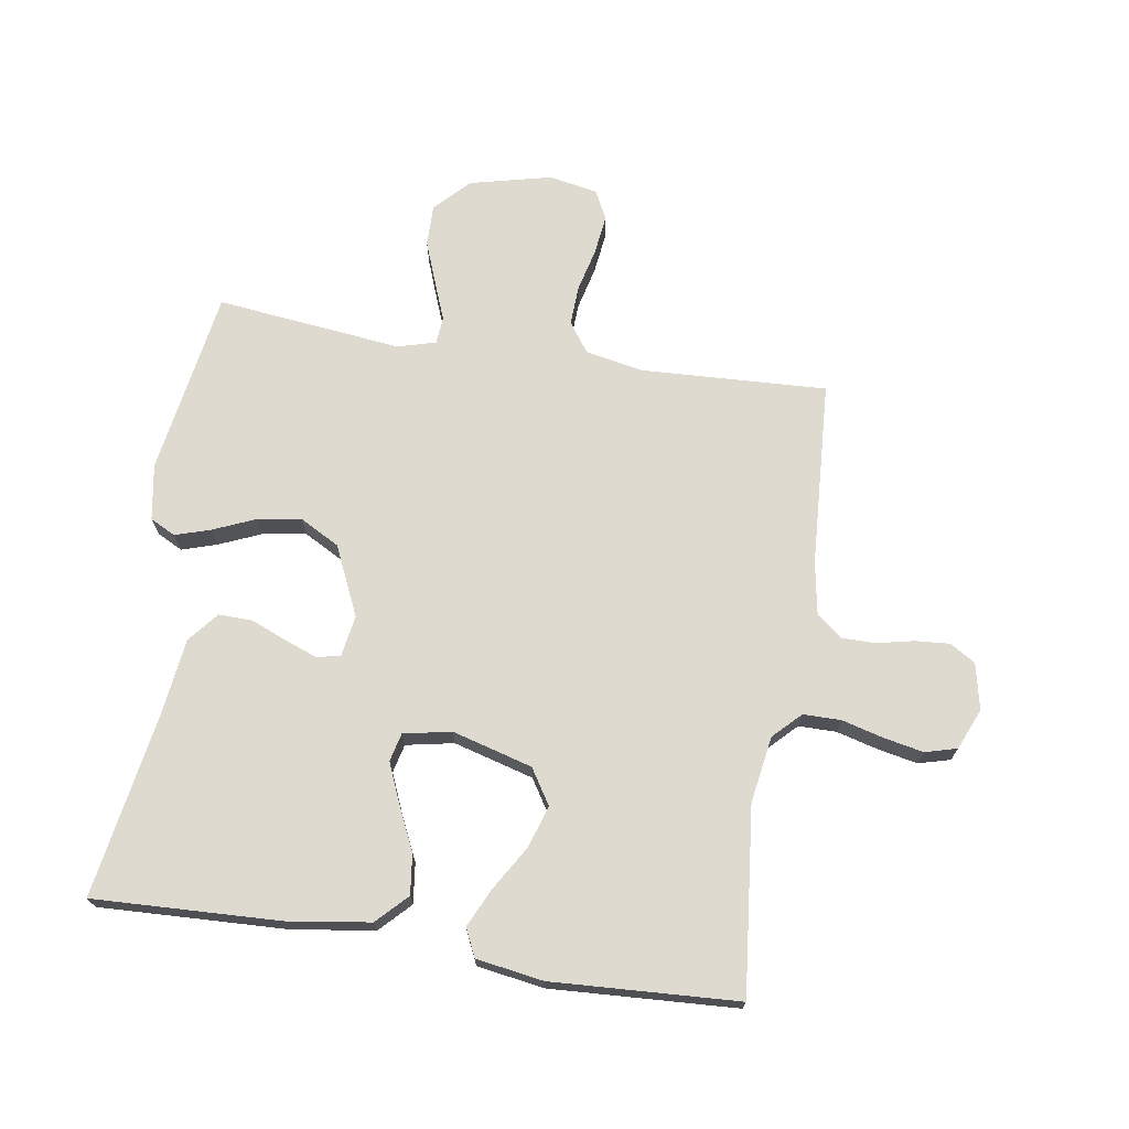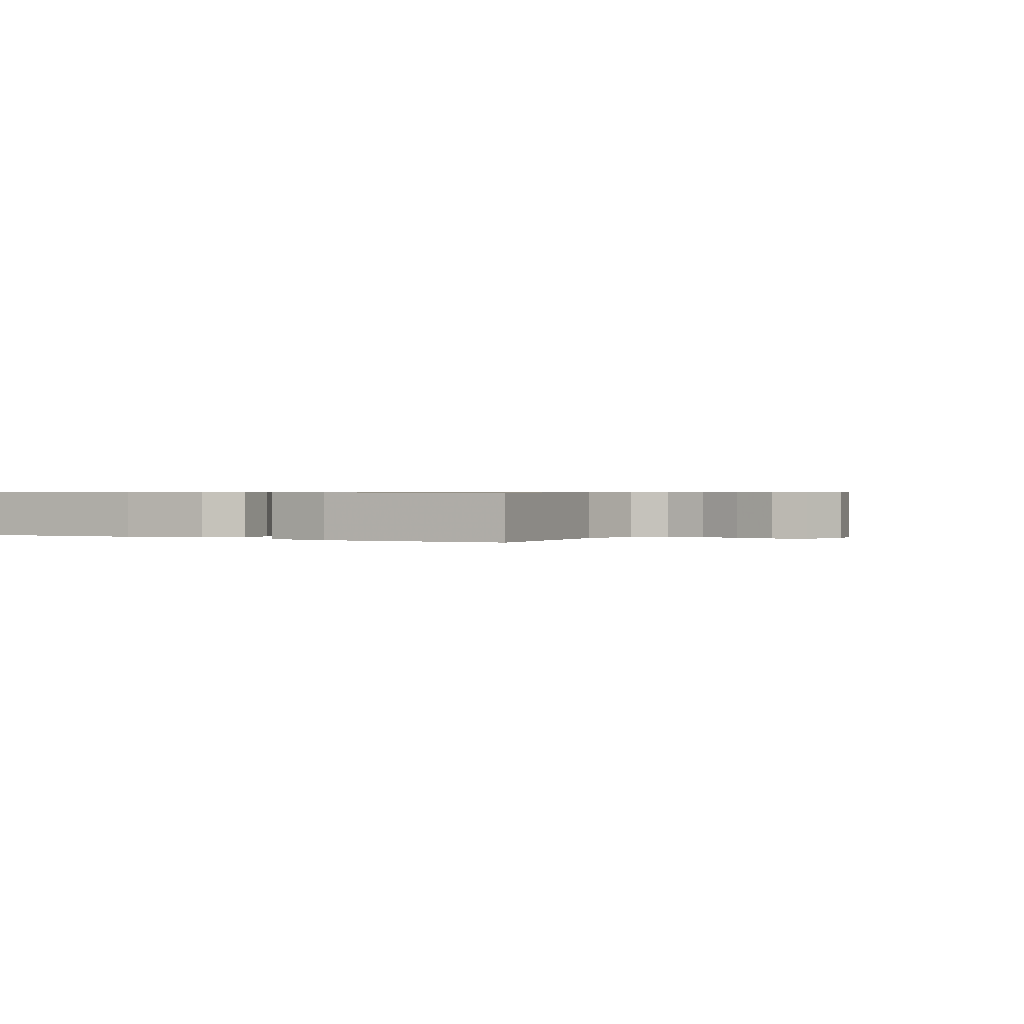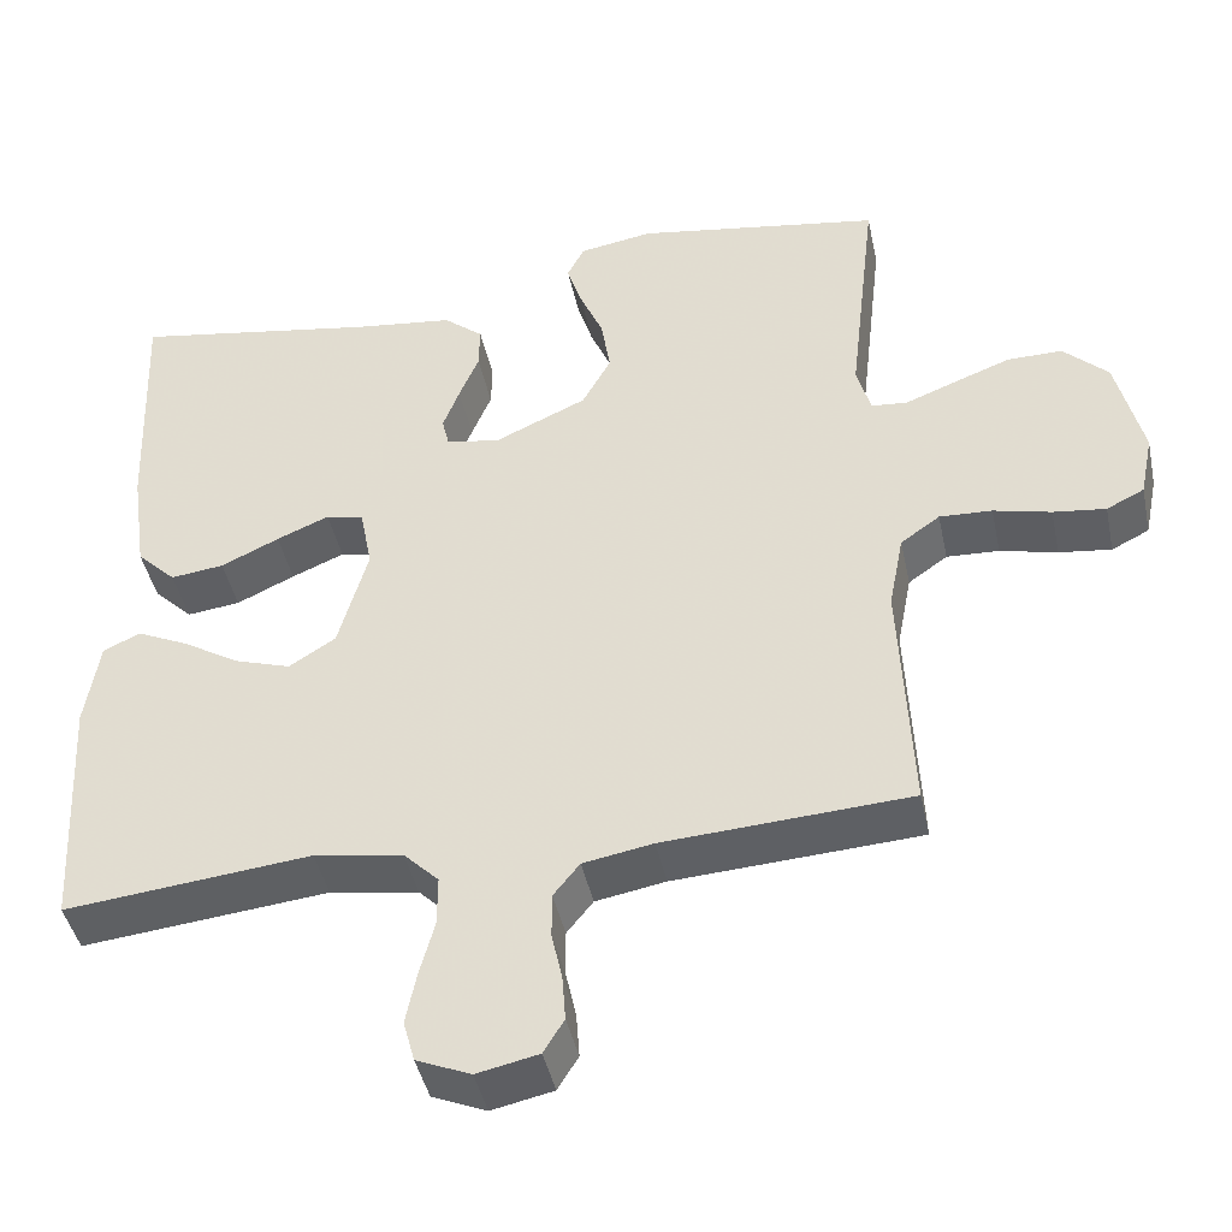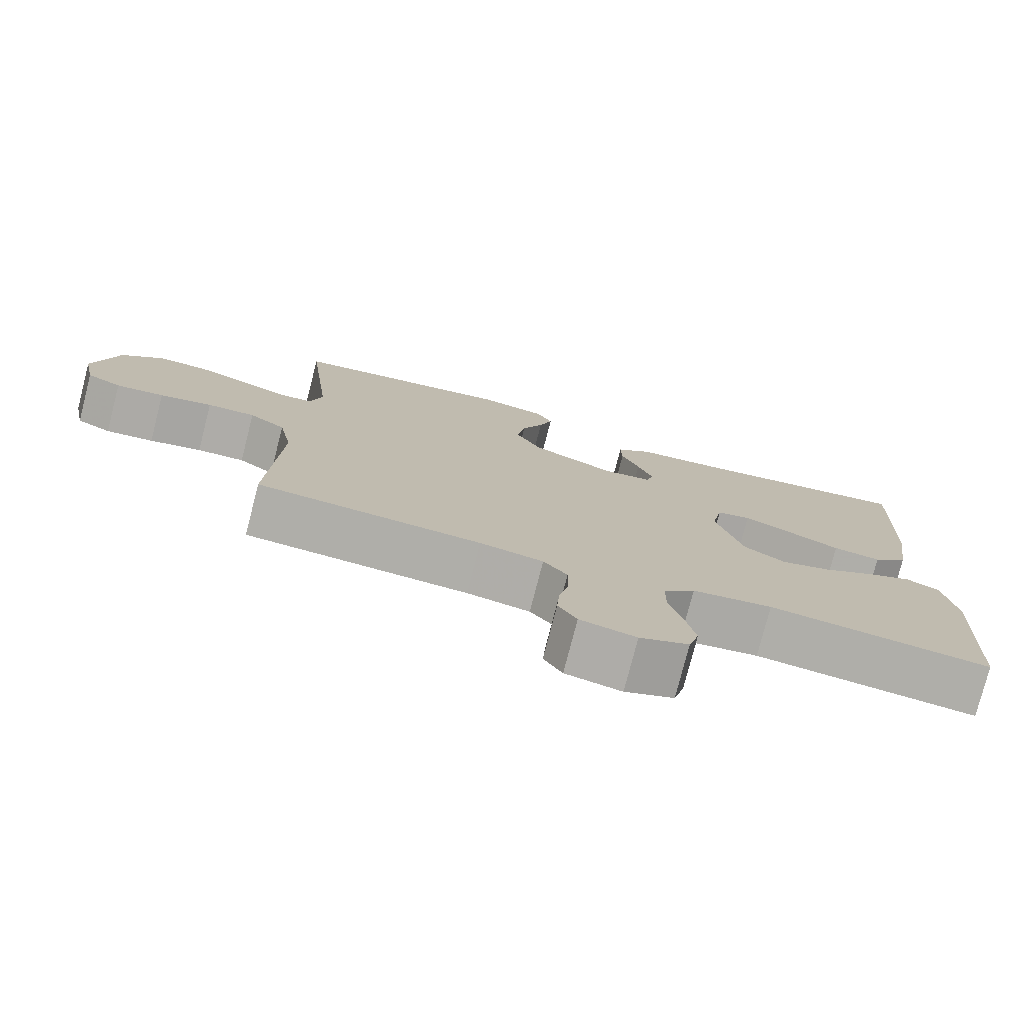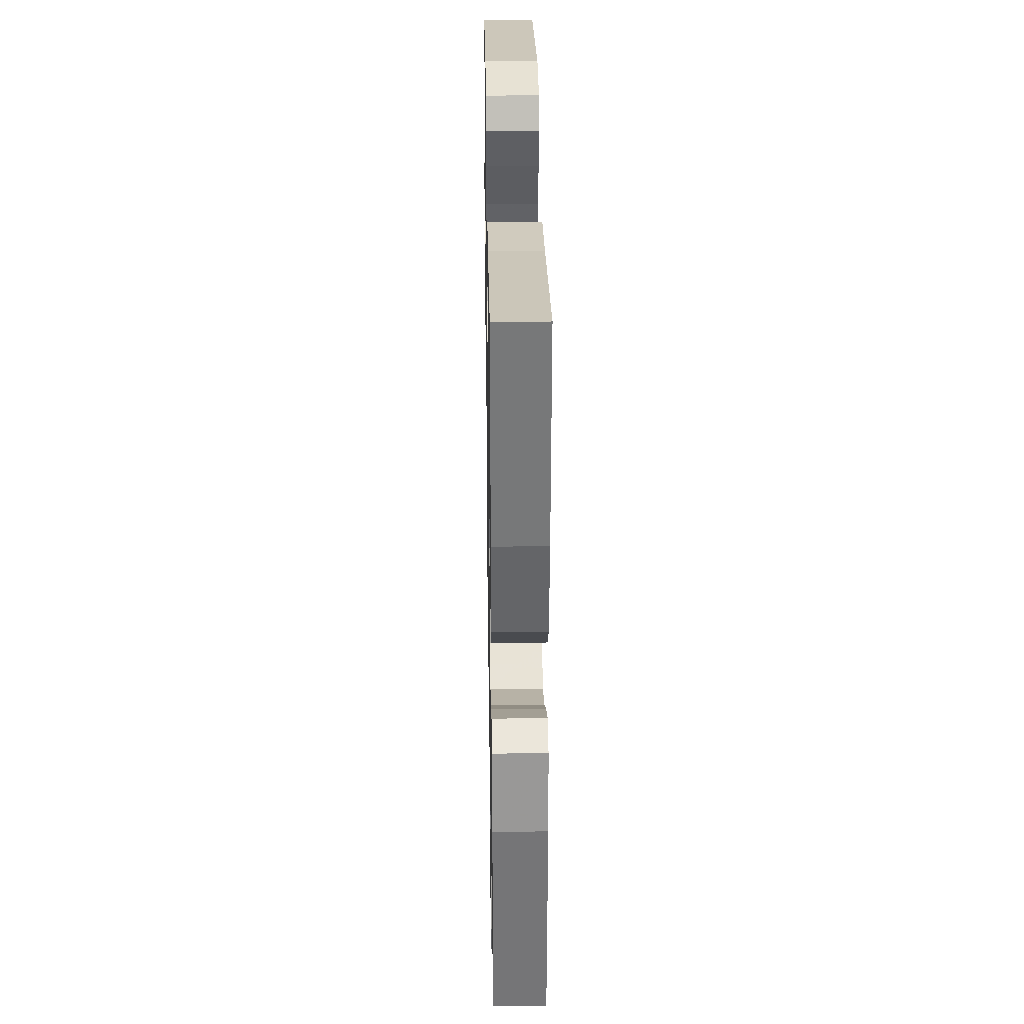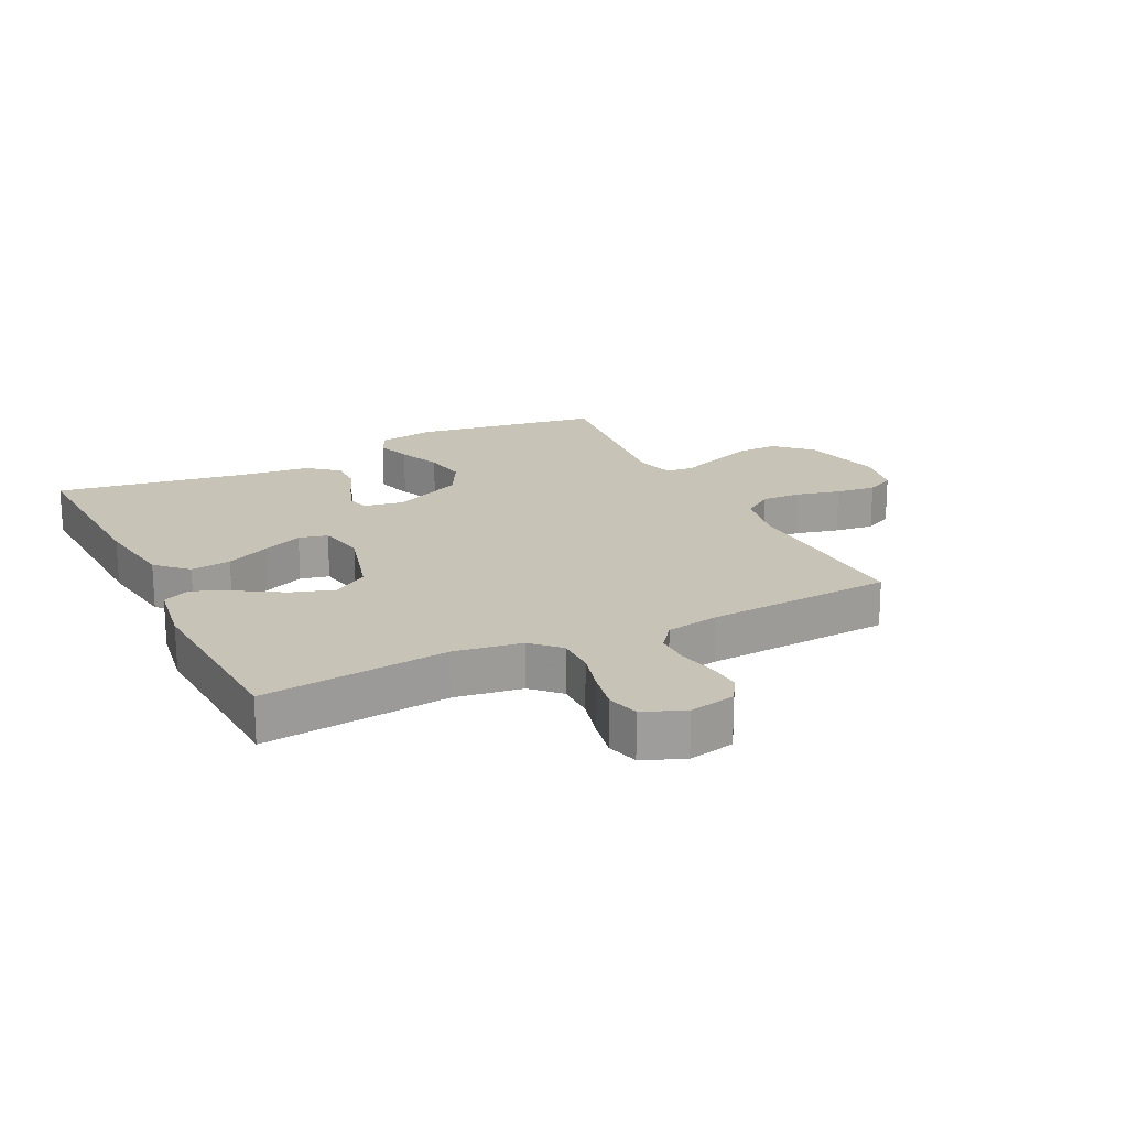
<metadata>
{"format":"obj","ext":"obj","renderer":"f3d","projection":"perspective","resolution":1024,"background":"white","views":[{"elev":70.9,"azim":98.9,"up":"+Y"},{"elev":0.6,"azim":120.7,"up":"+Y"},{"elev":-43.4,"azim":-168.1,"up":"+Z"},{"elev":-77.3,"azim":-14.4,"up":"+Z"},{"elev":30.4,"azim":89.1,"up":"+Z"},{"elev":19.7,"azim":153.6,"up":"+Y"}]}
</metadata>
<code>
v 0.5 0.07 -0.5
v 0.2 0.07 -0.469
v 0.092 0.07 -0.486
v 0.049 0.07 -0.529
v 0.049 0.07 -0.59
v 0.067 0.07 -0.657
v 0.08 0.07 -0.721
v 0.066 0.07 -0.772
v 0 0.07 -0.8
v -0.075 0.07 -0.784
v -0.1 0.07 -0.743
v -0.096 0.07 -0.688
v -0.083 0.07 -0.628
v -0.083 0.07 -0.573
v -0.115 0.07 -0.533
v -0.2 0.07 -0.518
v -0.5 0.07 -0.5
v -0.486 0.07 -0.2
v -0.504 0.07 -0.107
v -0.552 0.07 -0.073
v -0.616 0.07 -0.076
v -0.686 0.07 -0.093
v -0.75 0.07 -0.101
v -0.796 0.07 -0.078
v -0.812 0.07 0
v -0.78 0.07 0.133
v -0.725 0.07 0.186
v -0.658 0.07 0.185
v -0.589 0.07 0.159
v -0.527 0.07 0.135
v -0.483 0.07 0.139
v -0.466 0.07 0.2
v -0.5 0.07 0.5
v -0.2 0.07 0.548
v -0.11 0.07 0.533
v -0.089 0.07 0.492
v -0.107 0.07 0.435
v -0.136 0.07 0.367
v -0.147 0.07 0.297
v -0.112 0.07 0.233
v 0 0.07 0.182
v 0.066 0.07 0.193
v 0.075 0.07 0.23
v 0.055 0.07 0.283
v 0.031 0.07 0.341
v 0.03 0.07 0.395
v 0.078 0.07 0.435
v 0.2 0.07 0.45
v 0.5 0.07 0.5
v 0.488 0.07 0.2
v 0.469 0.07 0.067
v 0.421 0.07 0.02
v 0.356 0.07 0.028
v 0.285 0.07 0.061
v 0.221 0.07 0.088
v 0.175 0.07 0.077
v 0.16 0.07 0
v 0.196 0.07 -0.129
v 0.253 0.07 -0.165
v 0.321 0.07 -0.143
v 0.392 0.07 -0.1
v 0.454 0.07 -0.071
v 0.499 0.07 -0.092
v 0.516 0.07 -0.2
v 0.5 0 -0.5
v 0.2 0 -0.469
v 0.092 0 -0.486
v 0.049 0 -0.529
v 0.049 0 -0.59
v 0.067 0 -0.657
v 0.08 0 -0.721
v 0.066 0 -0.772
v 0 0 -0.8
v -0.075 0 -0.784
v -0.1 0 -0.743
v -0.096 0 -0.688
v -0.083 0 -0.628
v -0.083 0 -0.573
v -0.115 0 -0.533
v -0.2 0 -0.518
v -0.5 0 -0.5
v -0.486 0 -0.2
v -0.504 0 -0.107
v -0.552 0 -0.073
v -0.616 0 -0.076
v -0.686 0 -0.093
v -0.75 0 -0.101
v -0.796 0 -0.078
v -0.812 0 0
v -0.78 0 0.133
v -0.725 0 0.186
v -0.658 0 0.185
v -0.589 0 0.159
v -0.527 0 0.135
v -0.483 0 0.139
v -0.466 0 0.2
v -0.5 0 0.5
v -0.2 0 0.548
v -0.11 0 0.533
v -0.089 0 0.492
v -0.107 0 0.435
v -0.136 0 0.367
v -0.147 0 0.297
v -0.112 0 0.233
v 0 0 0.182
v 0.066 0 0.193
v 0.075 0 0.23
v 0.055 0 0.283
v 0.031 0 0.341
v 0.03 0 0.395
v 0.078 0 0.435
v 0.2 0 0.45
v 0.5 0 0.5
v 0.488 0 0.2
v 0.469 0 0.067
v 0.421 0 0.02
v 0.356 0 0.028
v 0.285 0 0.061
v 0.221 0 0.088
v 0.175 0 0.077
v 0.16 0 0
v 0.196 0 -0.129
v 0.253 0 -0.165
v 0.321 0 -0.143
v 0.392 0 -0.1
v 0.454 0 -0.071
v 0.499 0 -0.092
v 0.516 0 -0.2
f 63 64 1 2
f 60 61 62 63
f 59 60 63 2
f 58 59 2 3
f 57 58 3 4
f 56 57 4
f 51 52 53 54
f 51 54 55
f 48 49 50 51
f 48 51 55
f 47 48 55 56
f 44 45 46 47
f 43 44 47 56
f 35 36 37 38
f 35 38 39
f 32 33 34 35
f 31 32 35 39
f 27 28 29 30
f 25 26 27 30
f 25 30 31
f 24 25 31
f 21 22 23 24
f 20 21 24 31
f 19 20 31 39
f 16 17 18
f 15 16 18 19
f 10 11 12 13
f 10 13 14
f 9 10 14
f 8 9 14
f 5 6 7 8
f 5 8 14
f 4 5 14 15
f 42 43 56 4
f 41 42 4 15
f 40 41 15 19
f 19 39 40
f 66 65 128 127
f 127 126 125 124
f 66 127 124 123
f 67 66 123 122
f 68 67 122 121
f 68 121 120
f 118 117 116 115
f 119 118 115
f 115 114 113 112
f 119 115 112
f 120 119 112 111
f 111 110 109 108
f 120 111 108 107
f 102 101 100 99
f 103 102 99
f 99 98 97 96
f 103 99 96 95
f 94 93 92 91
f 94 91 90 89
f 95 94 89
f 95 89 88
f 88 87 86 85
f 95 88 85 84
f 103 95 84 83
f 82 81 80
f 83 82 80 79
f 77 76 75 74
f 78 77 74
f 78 74 73
f 78 73 72
f 72 71 70 69
f 78 72 69
f 79 78 69 68
f 68 120 107 106
f 79 68 106 105
f 83 79 105 104
f 104 103 83
f 1 65 66 2
f 2 66 67 3
f 3 67 68 4
f 4 68 69 5
f 5 69 70 6
f 6 70 71 7
f 7 71 72 8
f 8 72 73 9
f 9 73 74 10
f 10 74 75 11
f 11 75 76 12
f 12 76 77 13
f 13 77 78 14
f 14 78 79 15
f 15 79 80 16
f 16 80 81 17
f 17 81 82 18
f 18 82 83 19
f 19 83 84 20
f 20 84 85 21
f 21 85 86 22
f 22 86 87 23
f 23 87 88 24
f 24 88 89 25
f 25 89 90 26
f 26 90 91 27
f 27 91 92 28
f 28 92 93 29
f 29 93 94 30
f 30 94 95 31
f 31 95 96 32
f 32 96 97 33
f 33 97 98 34
f 34 98 99 35
f 35 99 100 36
f 36 100 101 37
f 37 101 102 38
f 38 102 103 39
f 39 103 104 40
f 40 104 105 41
f 41 105 106 42
f 42 106 107 43
f 43 107 108 44
f 44 108 109 45
f 45 109 110 46
f 46 110 111 47
f 47 111 112 48
f 48 112 113 49
f 49 113 114 50
f 50 114 115 51
f 51 115 116 52
f 52 116 117 53
f 53 117 118 54
f 54 118 119 55
f 55 119 120 56
f 56 120 121 57
f 57 121 122 58
f 58 122 123 59
f 59 123 124 60
f 60 124 125 61
f 61 125 126 62
f 62 126 127 63
f 63 127 128 64
f 64 128 65 1

</code>
